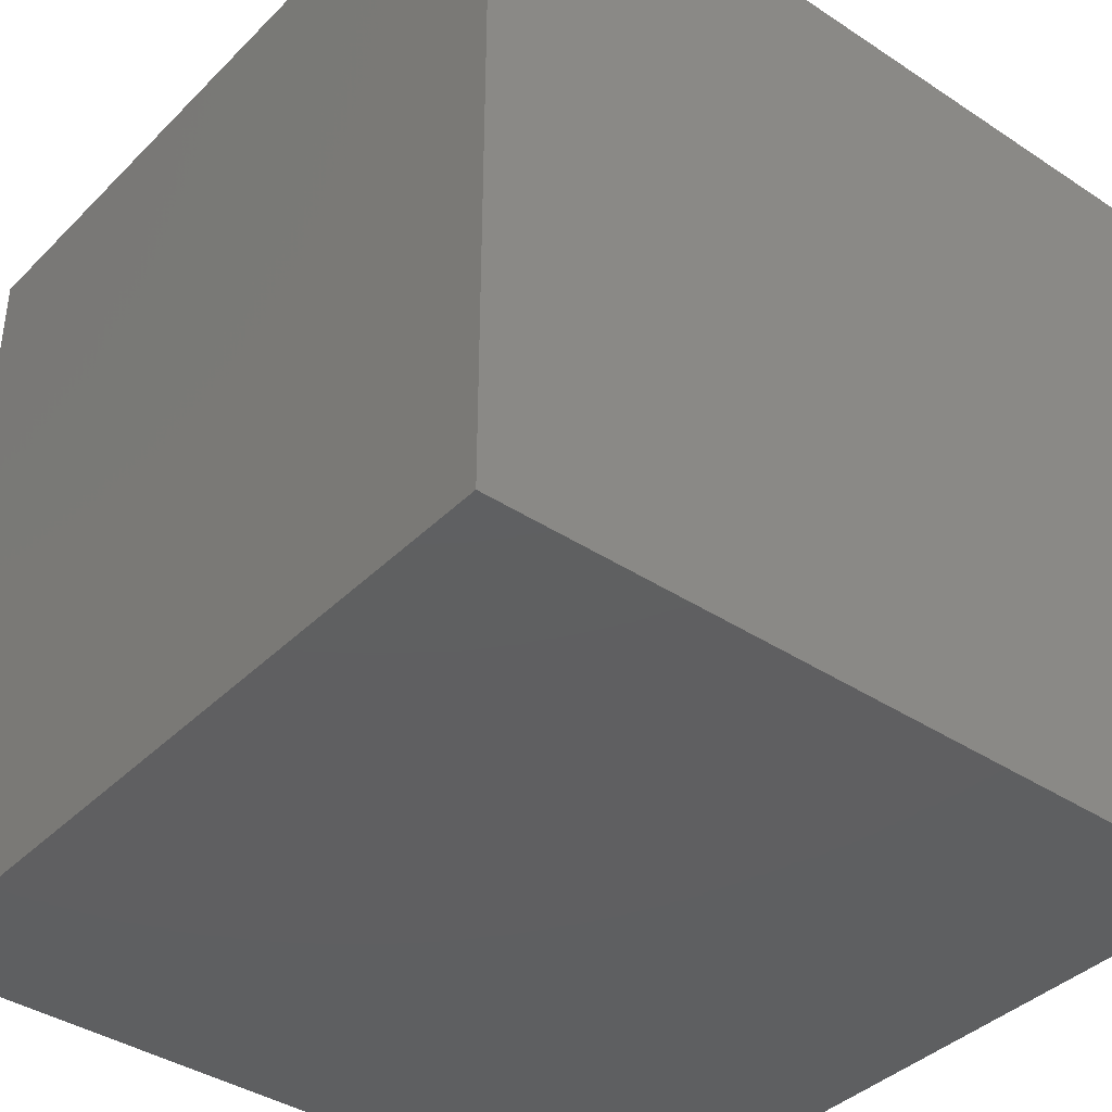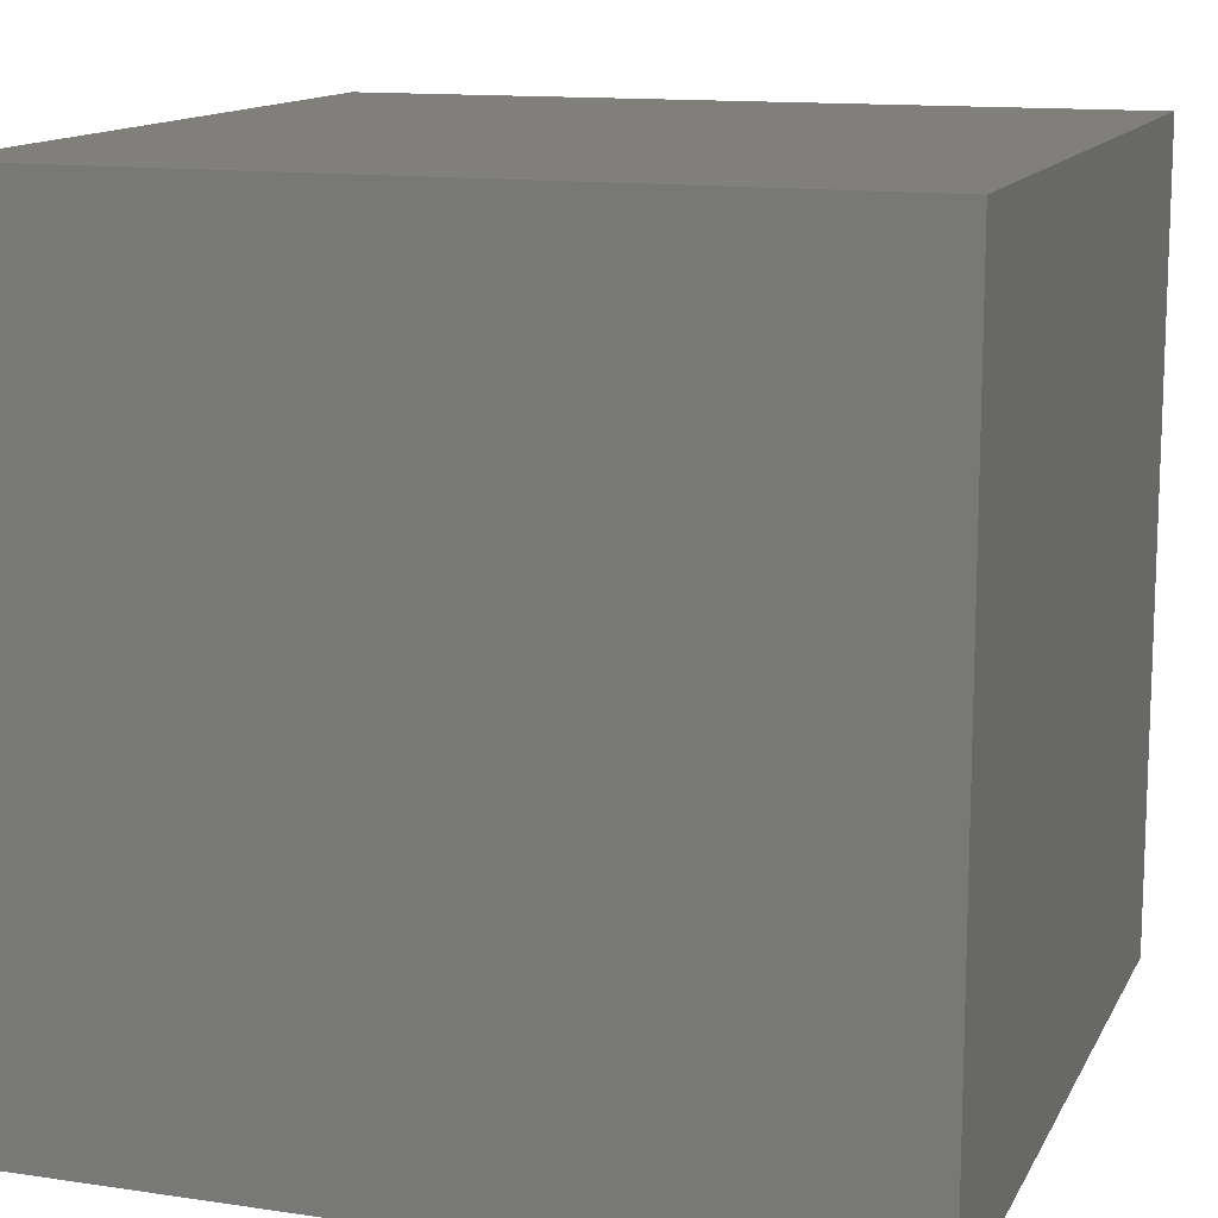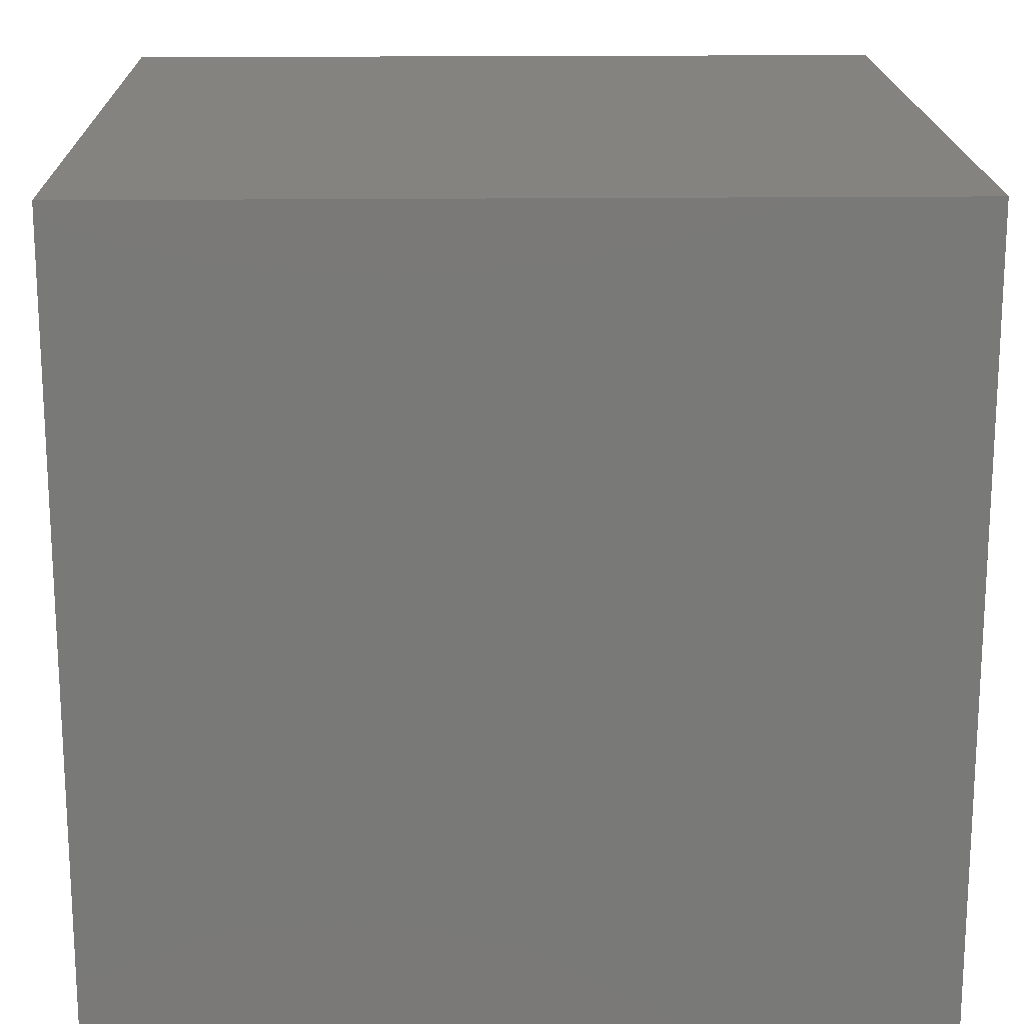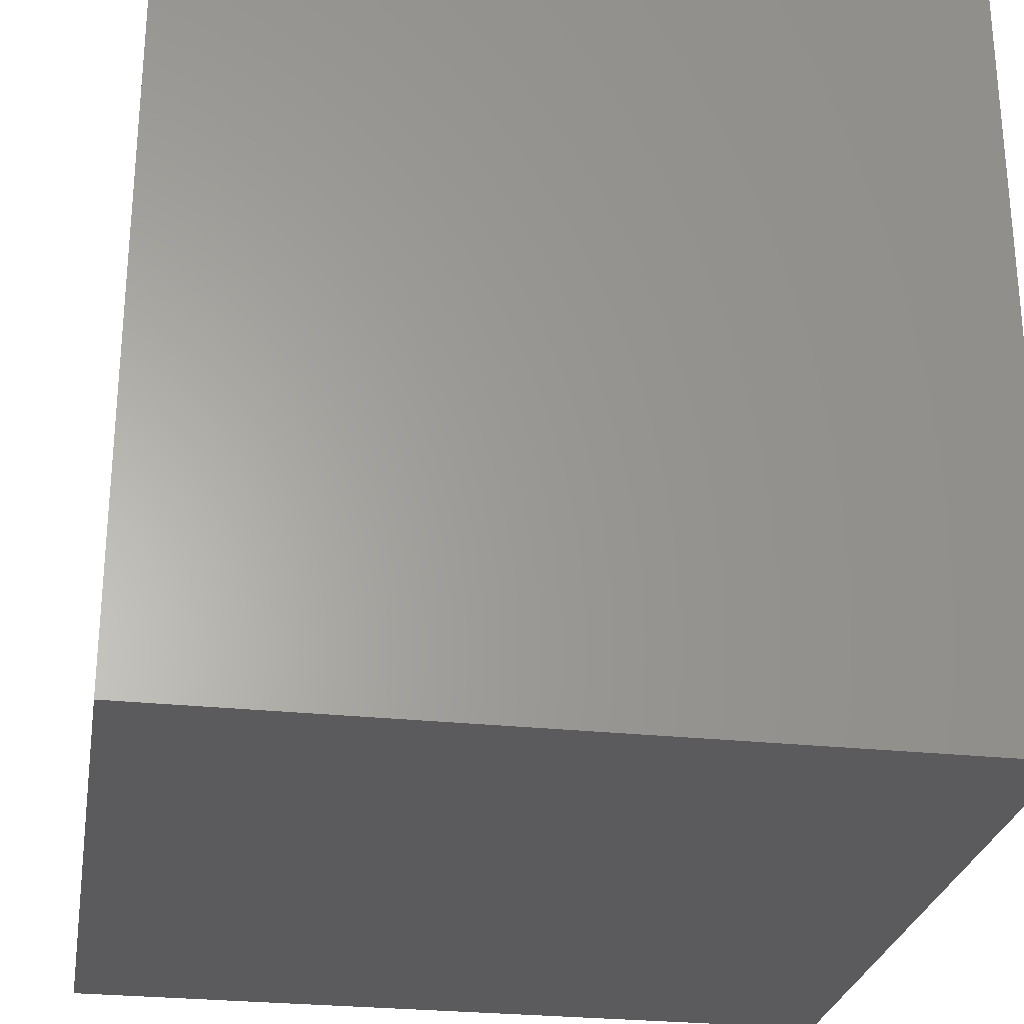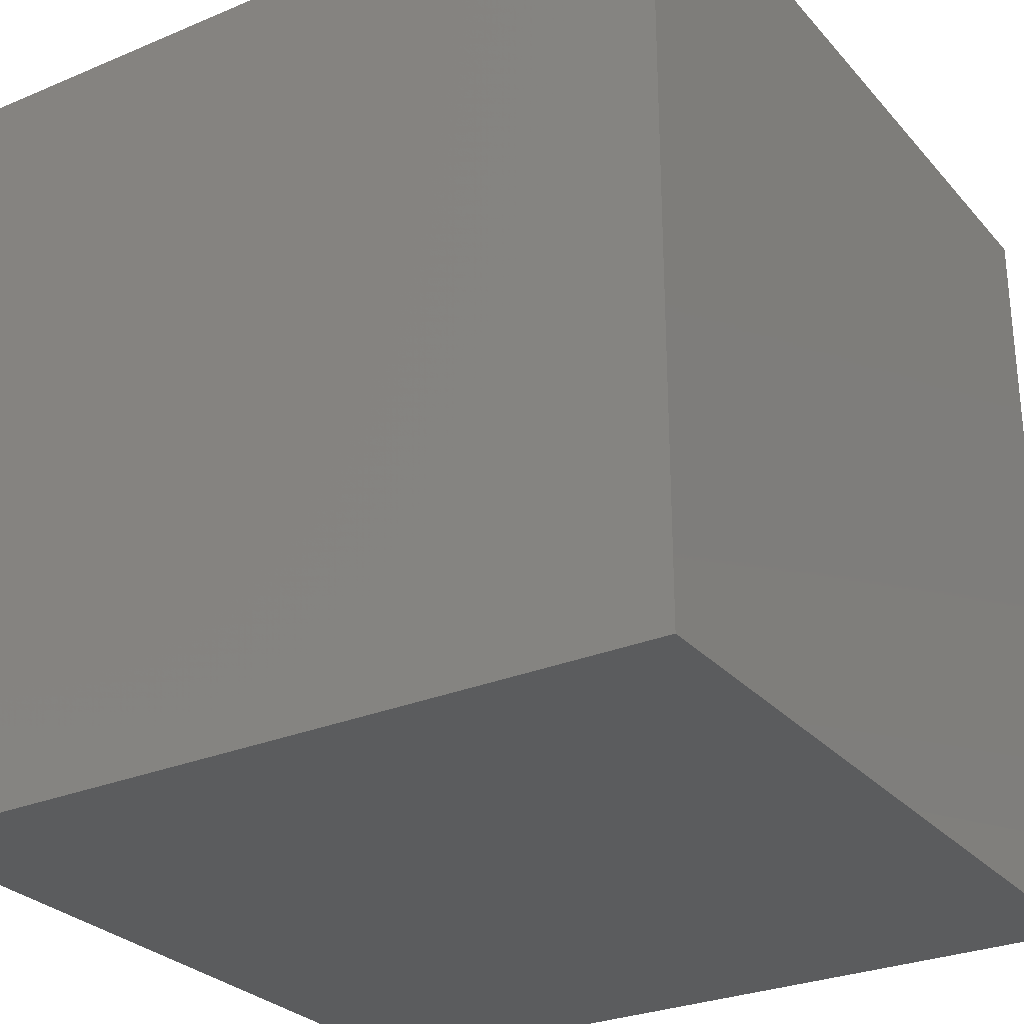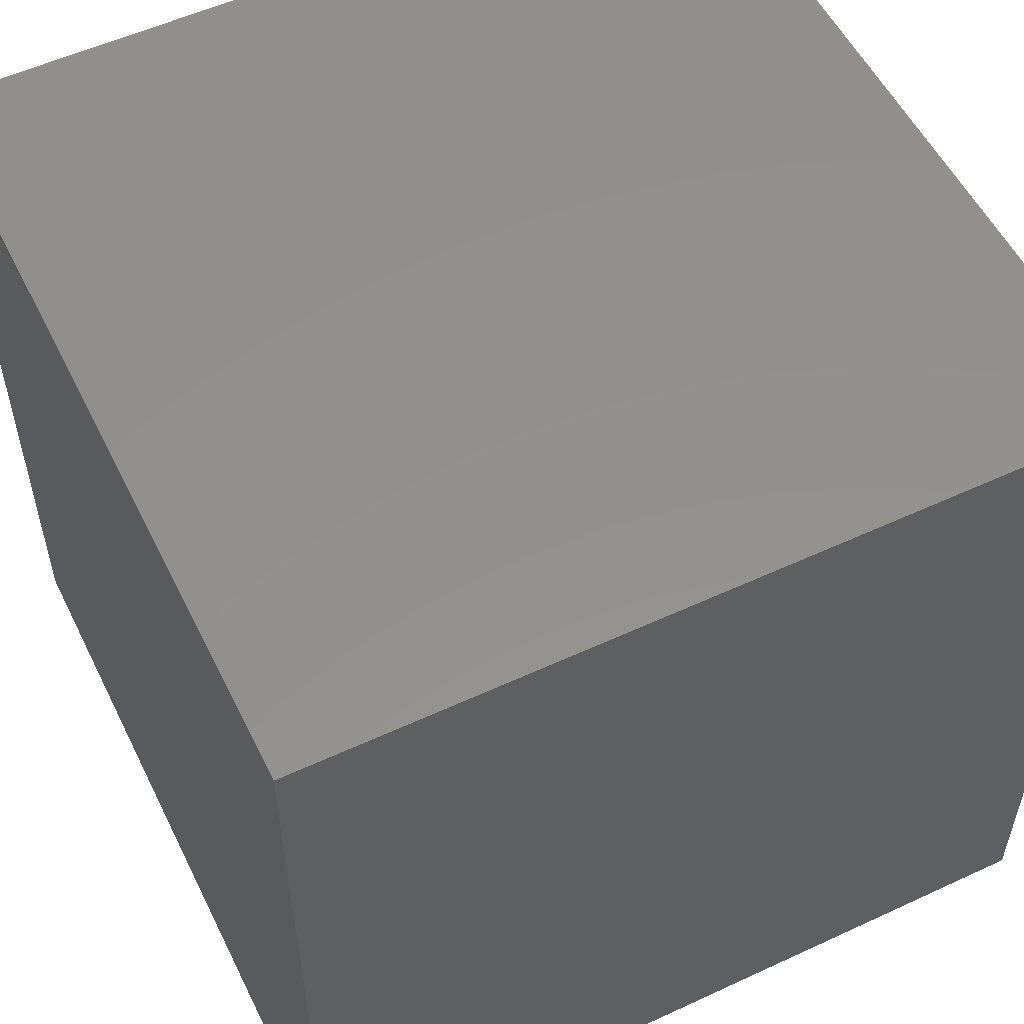
<metadata>
{"format":"stl","ext":"stl","renderer":"f3d","projection":"perspective","resolution":1024,"background":"white","views":[{"elev":-39.2,"azim":140.6,"up":"+Z"},{"elev":13.1,"azim":-161.3,"up":"+Z"},{"elev":18.0,"azim":-91.2,"up":"+Z"},{"elev":-27.0,"azim":-99.5,"up":"+Z"},{"elev":-28.2,"azim":122.4,"up":"+Z"},{"elev":54.8,"azim":153.9,"up":"+Z"}]}
</metadata>
<code>
# stl→obj: 8 verts, 12 faces
v -2 -4 0
v -3 -4 0
v -2 -5 0
v -3 -5 0
v -2 -5 -1
v -3 -5 -1
v -2 -4 -1
v -3 -4 -1
f 1 2 3
f 3 2 4
f 5 6 7
f 7 6 8
f 4 6 3
f 3 6 5
f 2 8 4
f 4 8 6
f 1 7 2
f 2 7 8
f 3 5 1
f 1 5 7

</code>
